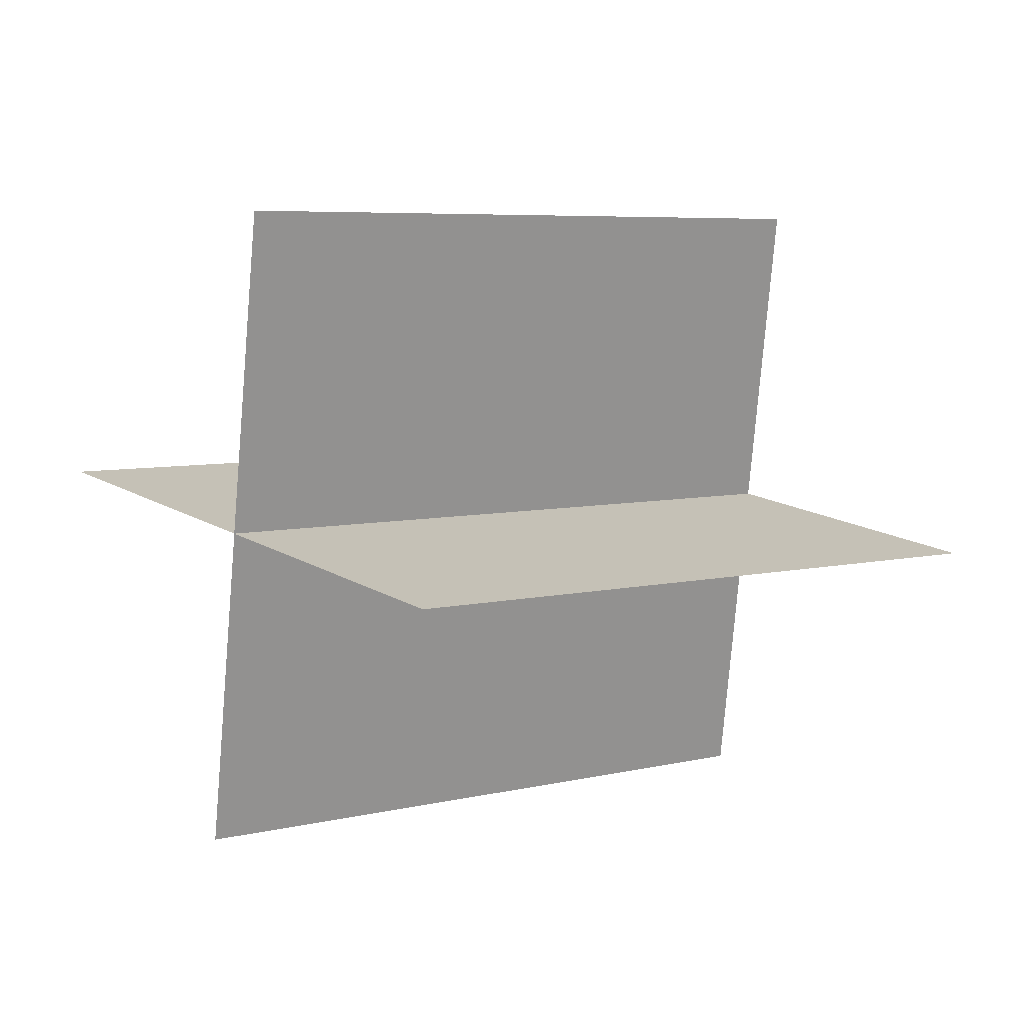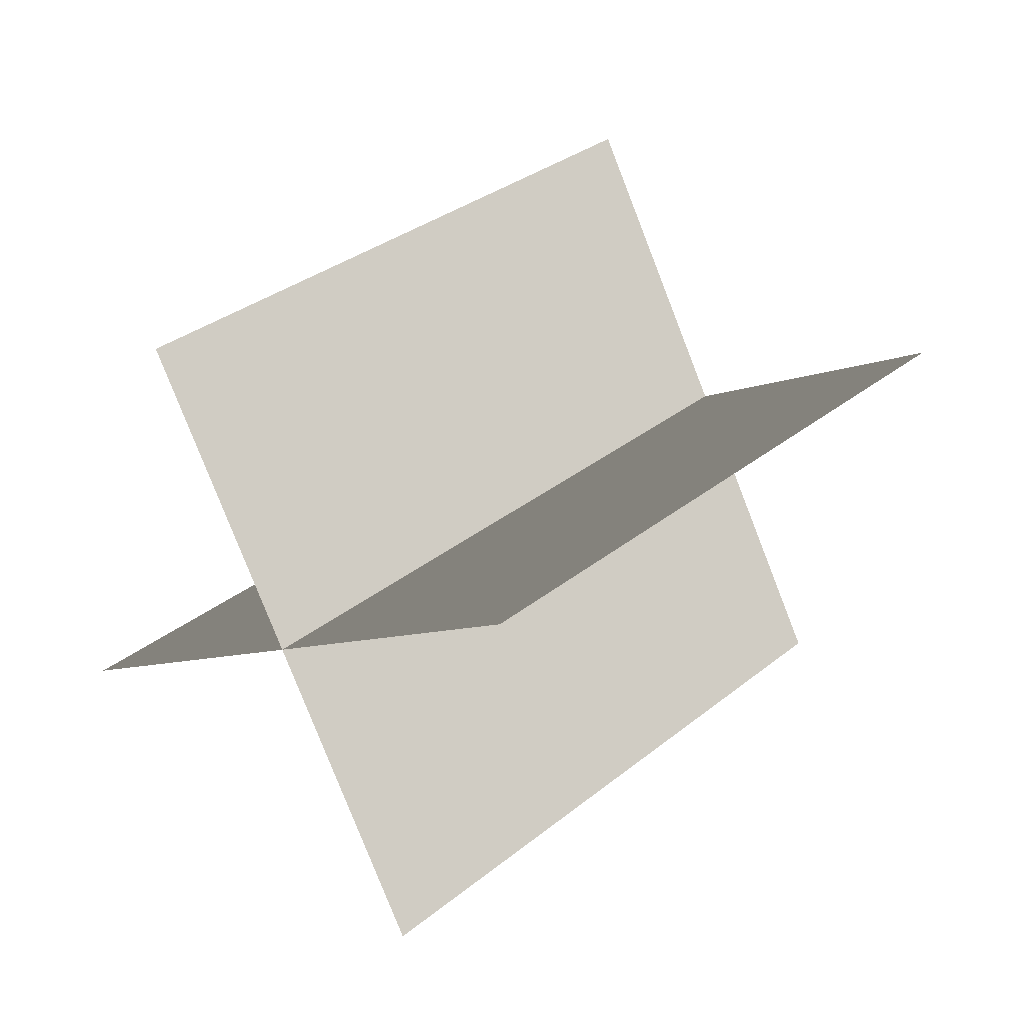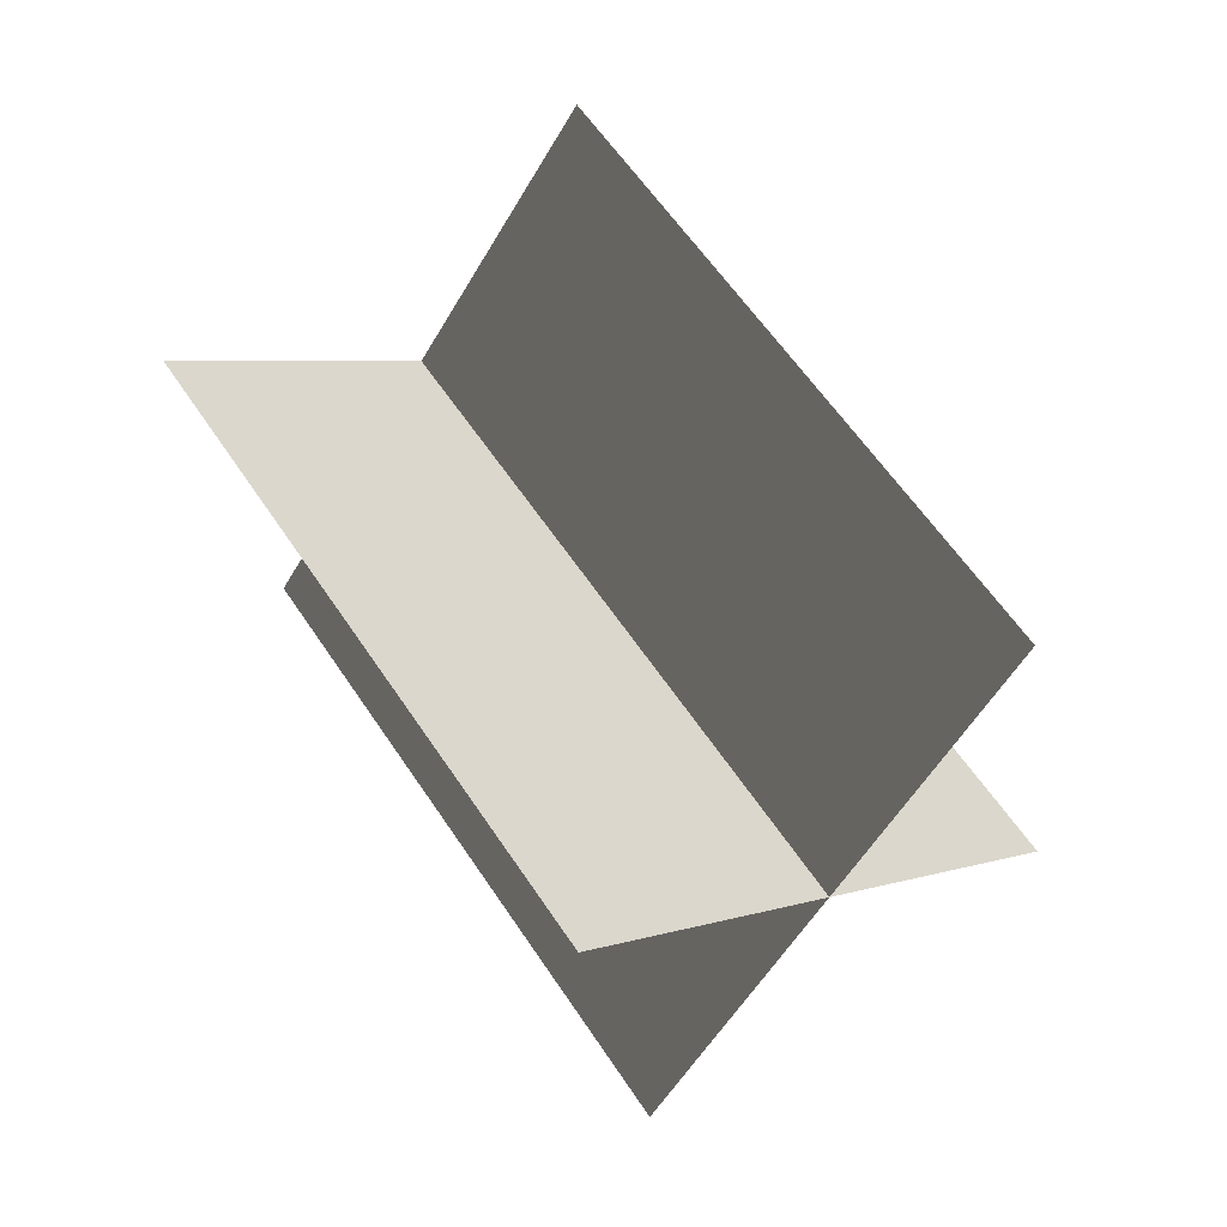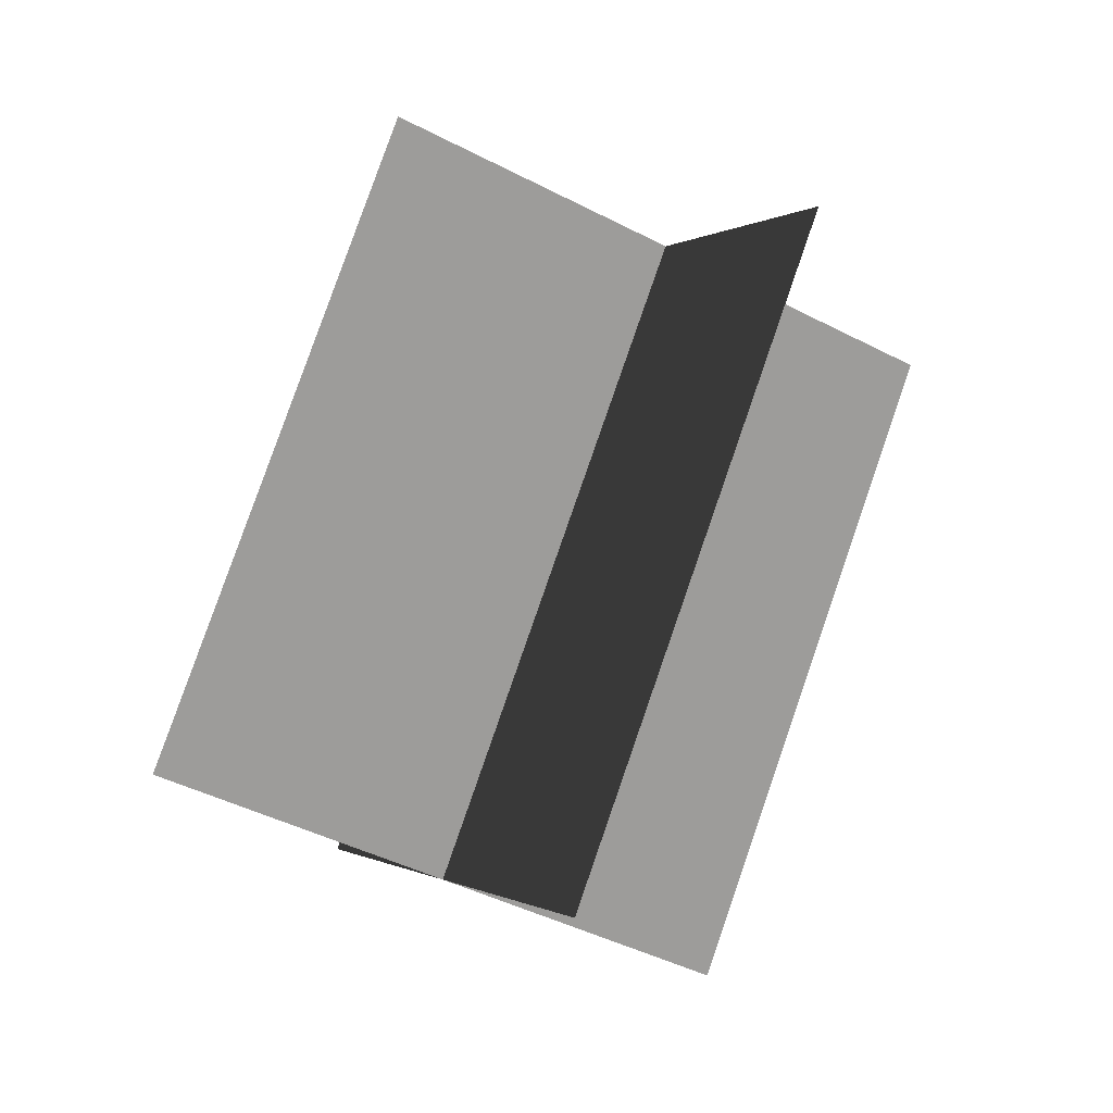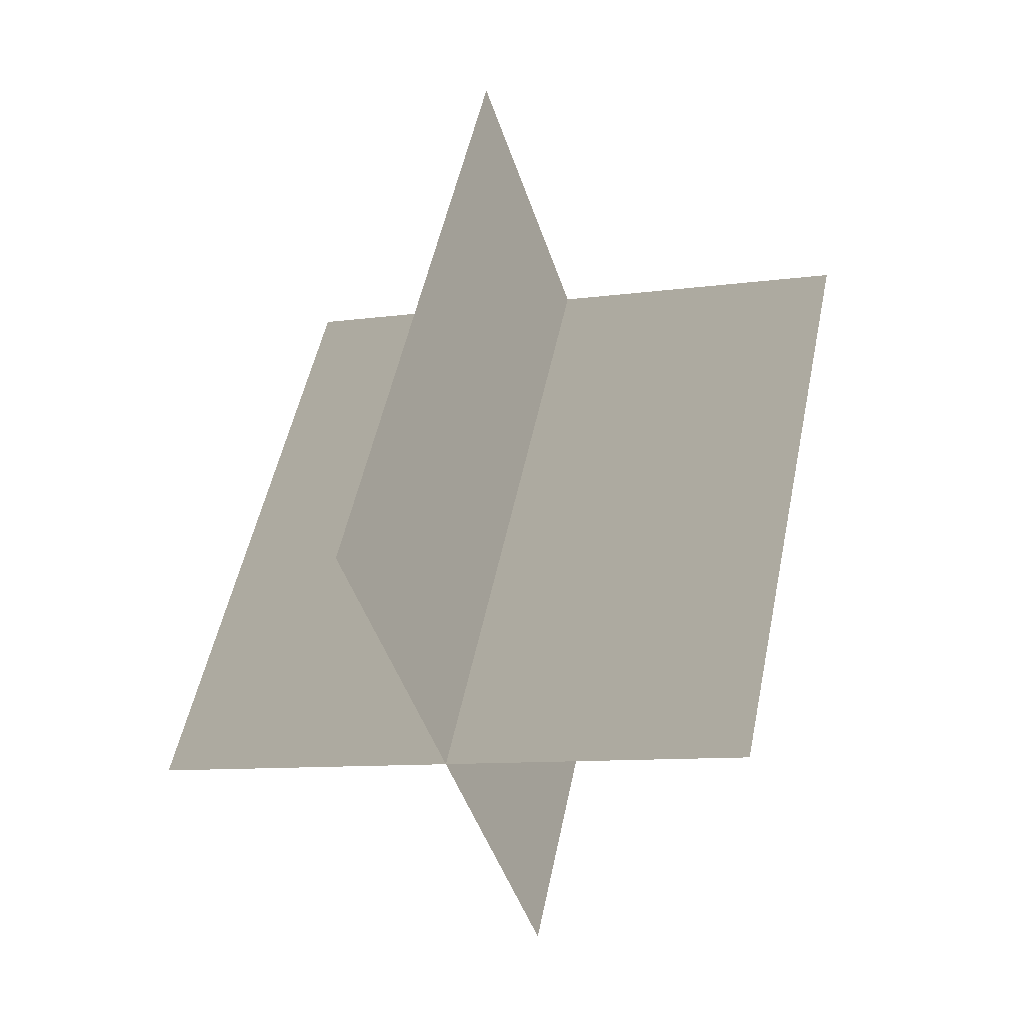
<metadata>
{"format":"obj","ext":"obj","renderer":"f3d","projection":"perspective","resolution":1024,"background":"white","views":[{"elev":-53.1,"azim":-126.3,"up":"+Z"},{"elev":74.4,"azim":35.4,"up":"+Z"},{"elev":-20.6,"azim":-94.9,"up":"+Y"},{"elev":19.9,"azim":13.7,"up":"+Y"},{"elev":-74.1,"azim":138.4,"up":"+Y"}]}
</metadata>
<code>
g light75
v 5.556 -8.694 19.57
v 12.38 18.18 2.369
v -12.38 -18.18 -2.37
v -5.556 8.694 -19.57
v 8.2 -20.42 2.299
v 15.02 6.459 -14.9
v -15.02 -6.458 14.9
v -8.201 20.42 -2.299
f 3 1 2
f 2 4 3
f 7 5 6
f 6 8 7

</code>
